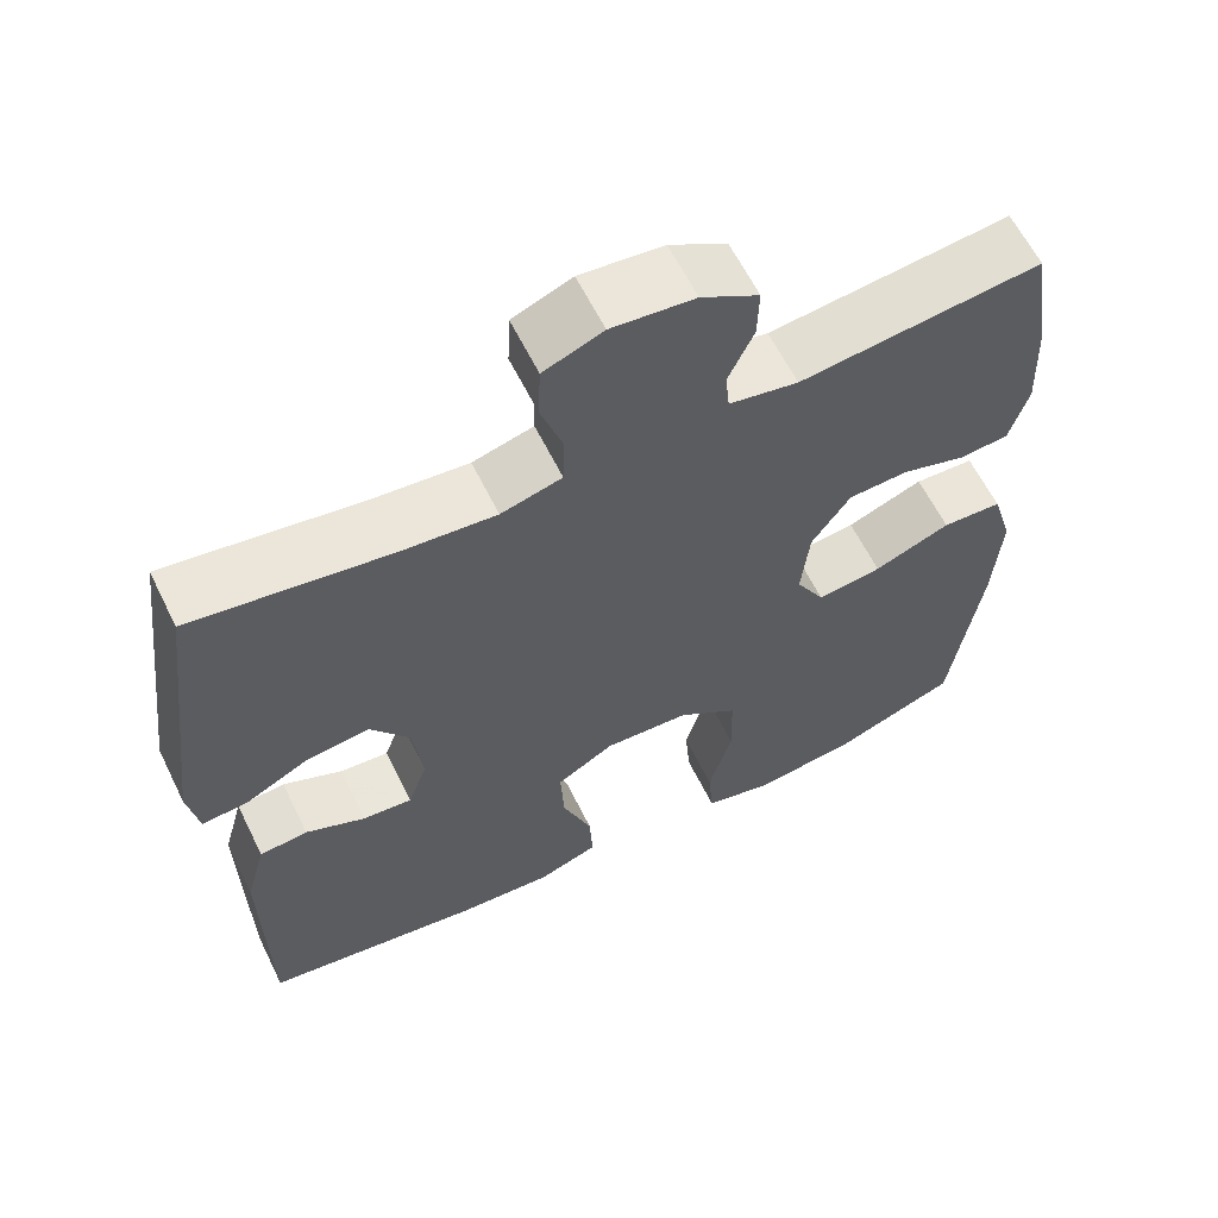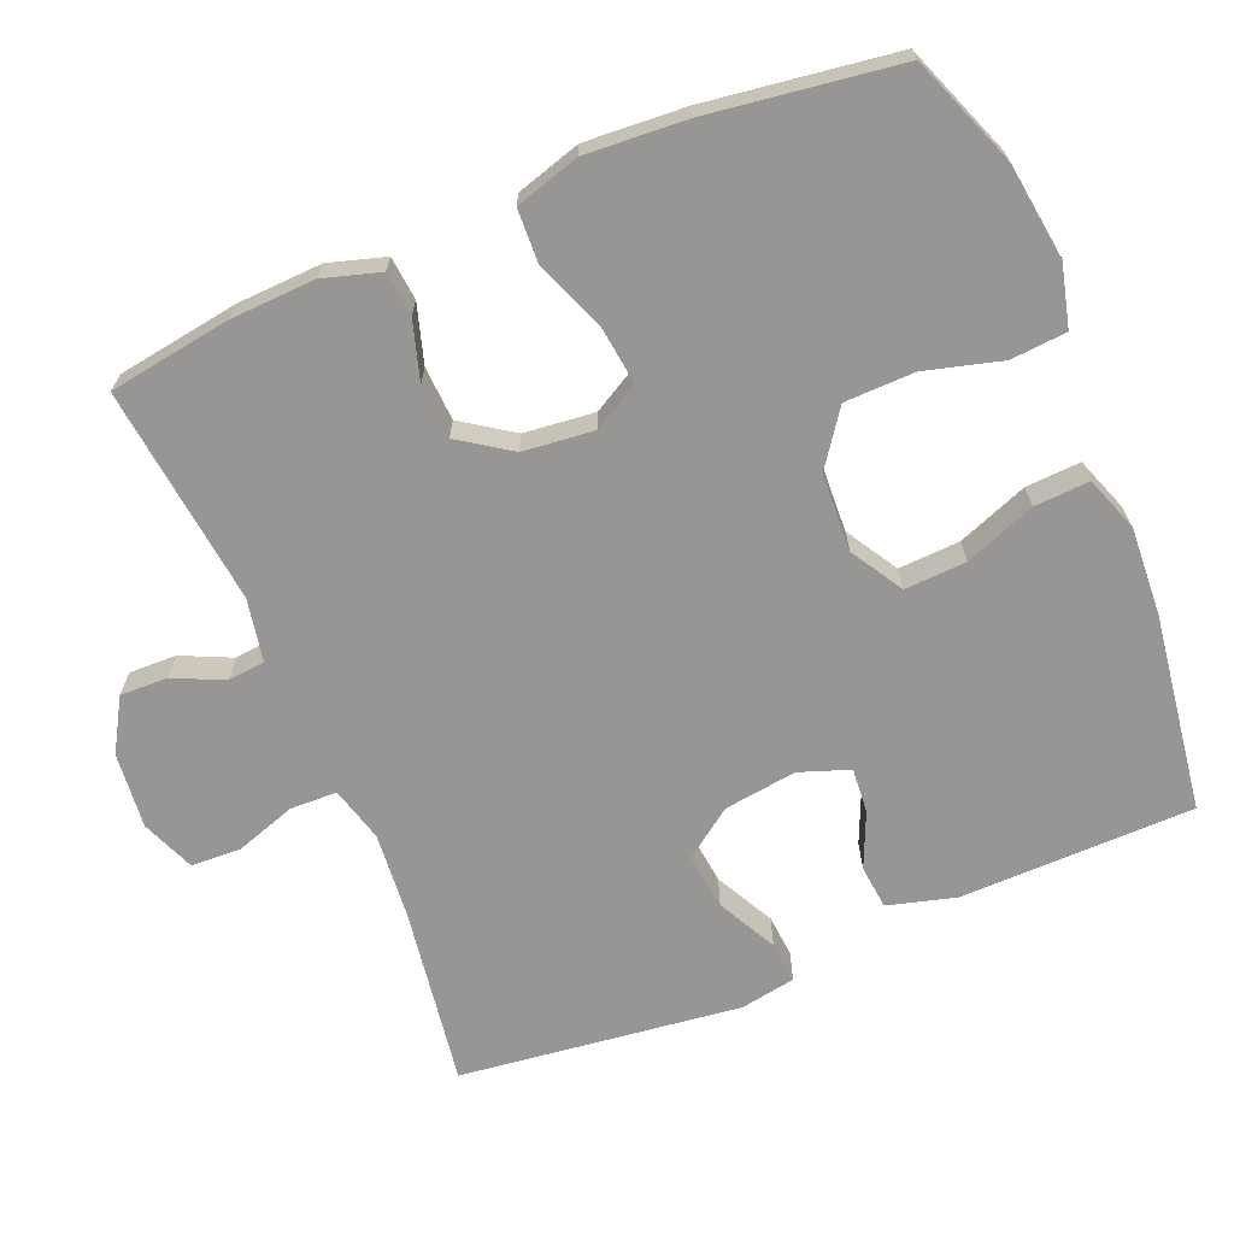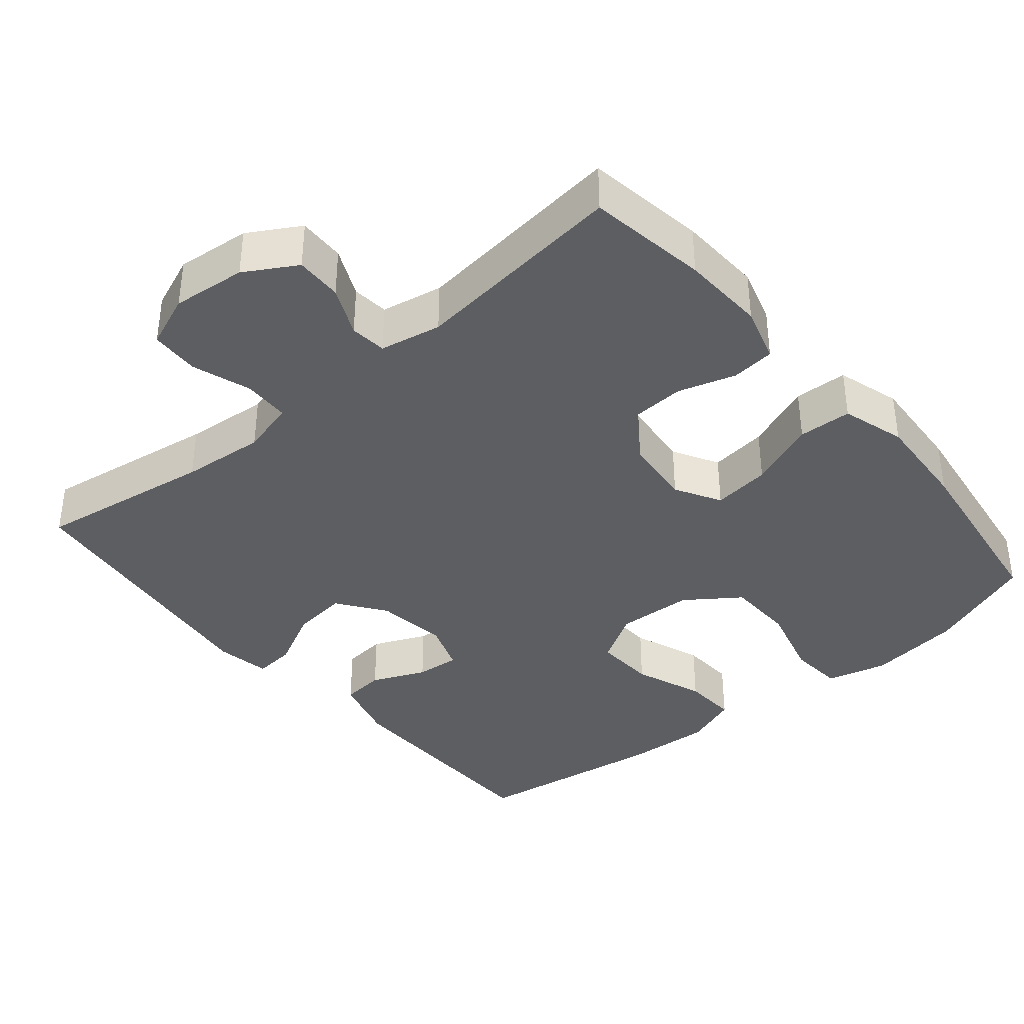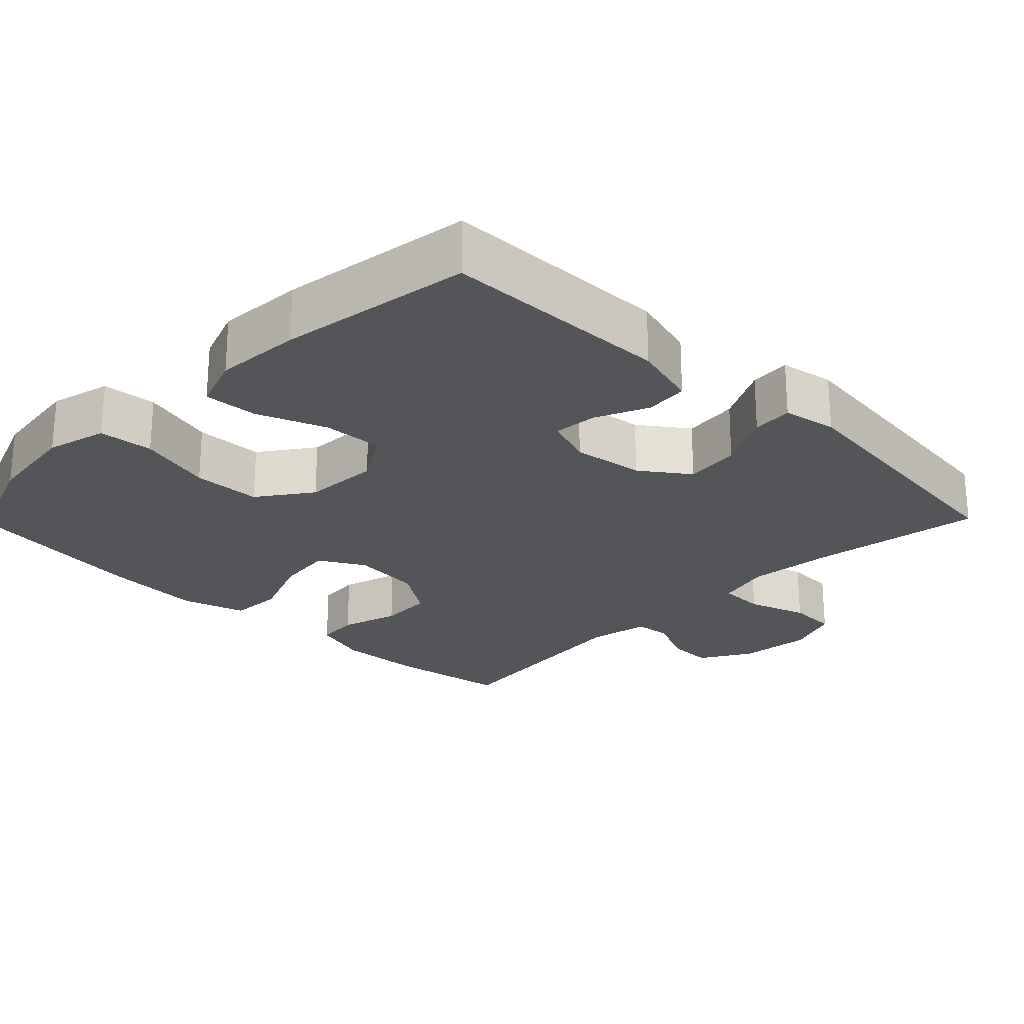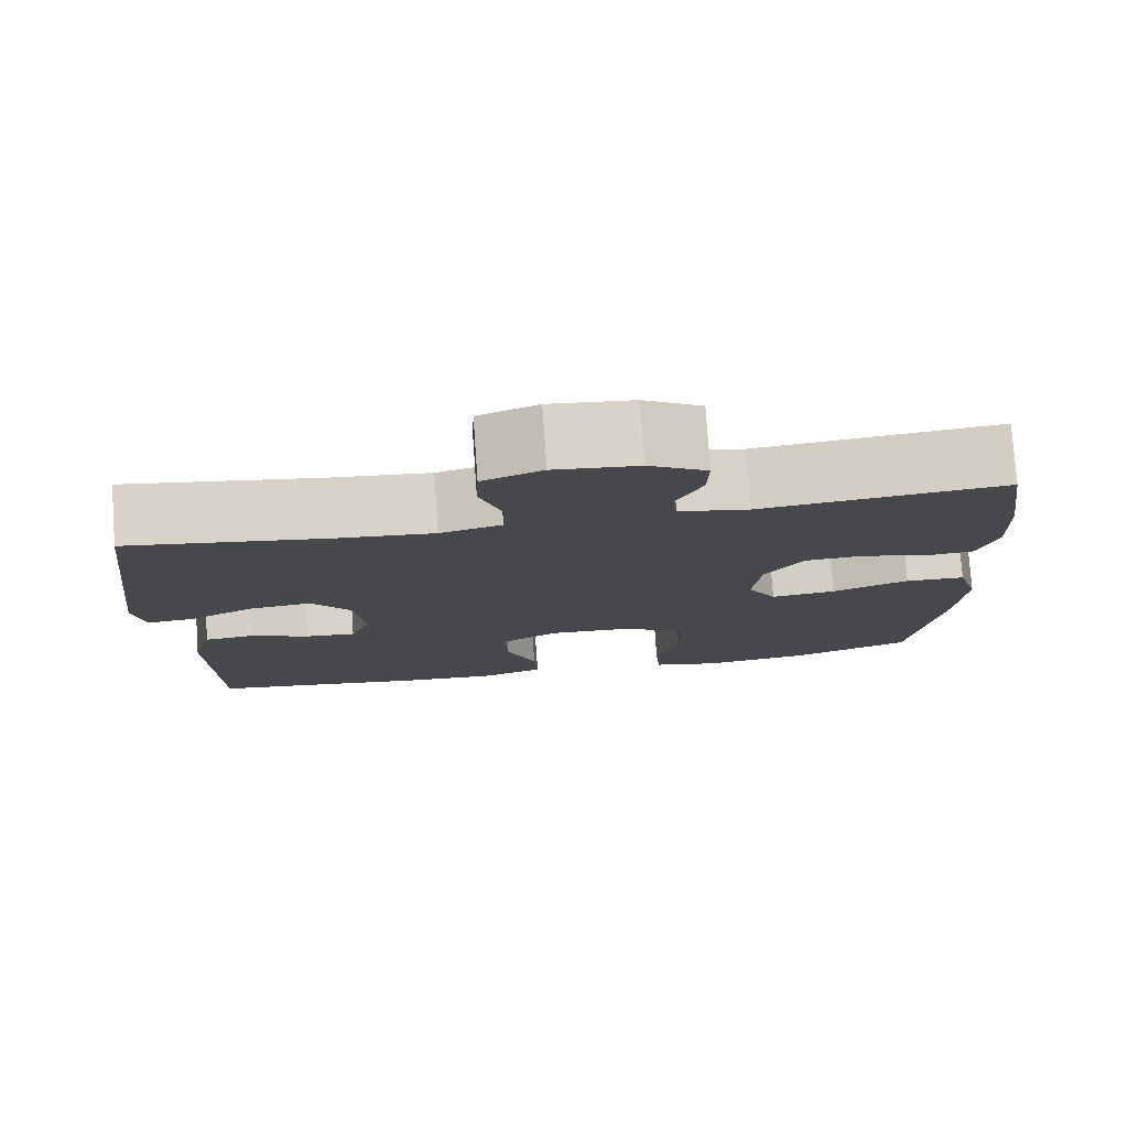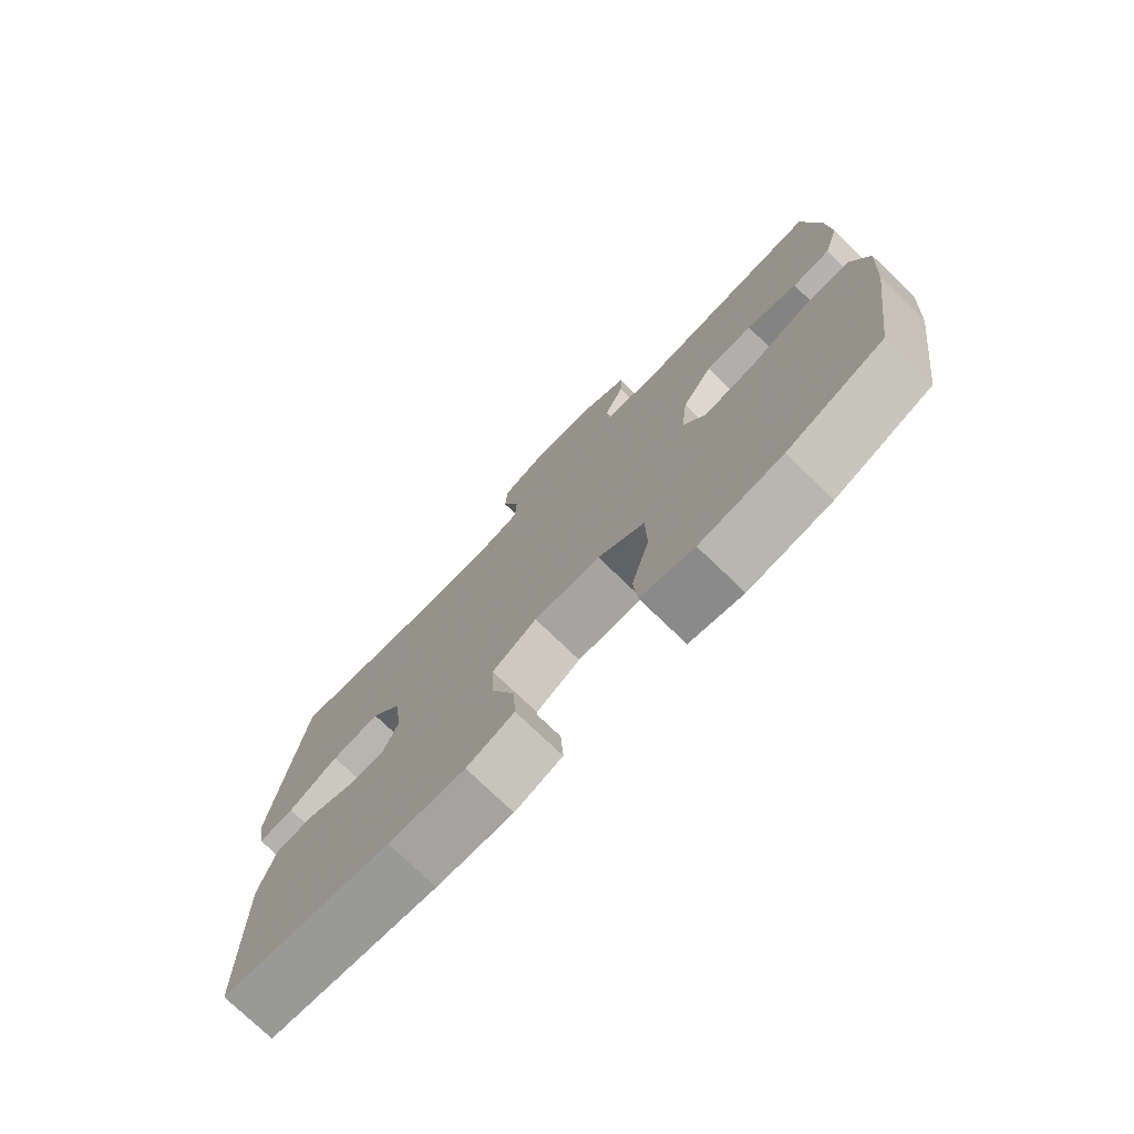
<metadata>
{"format":"obj","ext":"obj","renderer":"f3d","projection":"perspective","resolution":1024,"background":"white","views":[{"elev":61.7,"azim":-26.2,"up":"+Z"},{"elev":-67.9,"azim":112.6,"up":"+Y"},{"elev":-38.0,"azim":40.0,"up":"+Y"},{"elev":-24.0,"azim":-134.4,"up":"+Y"},{"elev":78.2,"azim":-4.0,"up":"+Z"},{"elev":-75.7,"azim":46.1,"up":"+Z"}]}
</metadata>
<code>
v -0.5 0.07 -0.5
v -0.504 0.07 -0.186
v -0.479 0.07 -0.095
v -0.42 0.07 -0.089
v -0.347 0.07 -0.121
v -0.287 0.07 -0.126
v -0.263 0.07 -0.059
v -0.276 0.07 0.039
v -0.323 0.07 0.104
v -0.399 0.07 0.095
v -0.478 0.07 0.054
v -0.534 0.07 0.049
v -0.547 0.07 0.123
v -0.5 0.07 0.5
v -0.259 0.07 0.464
v -0.145 0.07 0.454
v -0.071 0.07 0.474
v -0.069 0.07 0.537
v -0.096 0.07 0.618
v -0.093 0.07 0.685
v -0.021 0.07 0.714
v 0.08 0.07 0.704
v 0.15 0.07 0.663
v 0.148 0.07 0.599
v 0.117 0.07 0.532
v 0.122 0.07 0.482
v 0.206 0.07 0.466
v 0.5 0.07 0.5
v 0.525 0.07 0.336
v 0.53 0.07 0.221
v 0.507 0.07 0.145
v 0.448 0.07 0.139
v 0.369 0.07 0.163
v 0.296 0.07 0.159
v 0.249 0.07 0.09
v 0.239 0.07 -0.005
v 0.274 0.07 -0.067
v 0.353 0.07 -0.057
v 0.446 0.07 -0.02
v 0.519 0.07 -0.023
v 0.545 0.07 -0.11
v 0.536 0.07 -0.245
v 0.5 0.07 -0.5
v 0.351 0.07 -0.557
v 0.223 0.07 -0.574
v 0.14 0.07 -0.553
v 0.134 0.07 -0.478
v 0.162 0.07 -0.375
v 0.16 0.07 -0.281
v 0.087 0.07 -0.229
v -0.017 0.07 -0.224
v -0.087 0.07 -0.266
v -0.083 0.07 -0.349
v -0.047 0.07 -0.444
v -0.043 0.07 -0.518
v -0.117 0.07 -0.545
v -0.236 0.07 -0.538
v -0.5 0 -0.5
v -0.504 0 -0.186
v -0.479 0 -0.095
v -0.42 0 -0.089
v -0.347 0 -0.121
v -0.287 0 -0.126
v -0.263 0 -0.059
v -0.276 0 0.039
v -0.323 0 0.104
v -0.399 0 0.095
v -0.478 0 0.054
v -0.534 0 0.049
v -0.547 0 0.123
v -0.5 0 0.5
v -0.259 0 0.464
v -0.145 0 0.454
v -0.071 0 0.474
v -0.069 0 0.537
v -0.096 0 0.618
v -0.093 0 0.685
v -0.021 0 0.714
v 0.08 0 0.704
v 0.15 0 0.663
v 0.148 0 0.599
v 0.117 0 0.532
v 0.122 0 0.482
v 0.206 0 0.466
v 0.5 0 0.5
v 0.525 0 0.336
v 0.53 0 0.221
v 0.507 0 0.145
v 0.448 0 0.139
v 0.369 0 0.163
v 0.296 0 0.159
v 0.249 0 0.09
v 0.239 0 -0.005
v 0.274 0 -0.067
v 0.353 0 -0.057
v 0.446 0 -0.02
v 0.519 0 -0.023
v 0.545 0 -0.11
v 0.536 0 -0.245
v 0.5 0 -0.5
v 0.351 0 -0.557
v 0.223 0 -0.574
v 0.14 0 -0.553
v 0.134 0 -0.478
v 0.162 0 -0.375
v 0.16 0 -0.281
v 0.087 0 -0.229
v -0.017 0 -0.224
v -0.087 0 -0.266
v -0.083 0 -0.349
v -0.047 0 -0.444
v -0.043 0 -0.518
v -0.117 0 -0.545
v -0.236 0 -0.538
f 53 54 55 56
f 52 53 56 57
f 45 46 47 48
f 45 48 49
f 44 45 49
f 43 44 49
f 42 43 49 50
f 38 39 40 41
f 37 38 41 42
f 30 31 32 33
f 30 33 34
f 27 28 29 30
f 26 27 30 34
f 22 23 24 25
f 22 25 26
f 21 22 26
f 18 19 20 21
f 17 18 21 26
f 16 17 26 34
f 12 13 14 15
f 10 11 12 15
f 9 10 15 16
f 8 9 16 34
f 2 3 4 5
f 2 5 6
f 52 57 1 2
f 51 52 2 6
f 37 42 50 51
f 36 37 51 6
f 35 36 6 7
f 7 8 34 35
f 113 112 111 110
f 114 113 110 109
f 105 104 103 102
f 106 105 102
f 106 102 101
f 106 101 100
f 107 106 100 99
f 98 97 96 95
f 99 98 95 94
f 90 89 88 87
f 91 90 87
f 87 86 85 84
f 91 87 84 83
f 82 81 80 79
f 83 82 79
f 83 79 78
f 78 77 76 75
f 83 78 75 74
f 91 83 74 73
f 72 71 70 69
f 72 69 68 67
f 73 72 67 66
f 91 73 66 65
f 62 61 60 59
f 63 62 59
f 59 58 114 109
f 63 59 109 108
f 108 107 99 94
f 63 108 94 93
f 64 63 93 92
f 92 91 65 64
f 1 58 59 2
f 2 59 60 3
f 3 60 61 4
f 4 61 62 5
f 5 62 63 6
f 6 63 64 7
f 7 64 65 8
f 8 65 66 9
f 9 66 67 10
f 10 67 68 11
f 11 68 69 12
f 12 69 70 13
f 13 70 71 14
f 14 71 72 15
f 15 72 73 16
f 16 73 74 17
f 17 74 75 18
f 18 75 76 19
f 19 76 77 20
f 20 77 78 21
f 21 78 79 22
f 22 79 80 23
f 23 80 81 24
f 24 81 82 25
f 25 82 83 26
f 26 83 84 27
f 27 84 85 28
f 28 85 86 29
f 29 86 87 30
f 30 87 88 31
f 31 88 89 32
f 32 89 90 33
f 33 90 91 34
f 34 91 92 35
f 35 92 93 36
f 36 93 94 37
f 37 94 95 38
f 38 95 96 39
f 39 96 97 40
f 40 97 98 41
f 41 98 99 42
f 42 99 100 43
f 43 100 101 44
f 44 101 102 45
f 45 102 103 46
f 46 103 104 47
f 47 104 105 48
f 48 105 106 49
f 49 106 107 50
f 50 107 108 51
f 51 108 109 52
f 52 109 110 53
f 53 110 111 54
f 54 111 112 55
f 55 112 113 56
f 56 113 114 57
f 57 114 58 1

</code>
